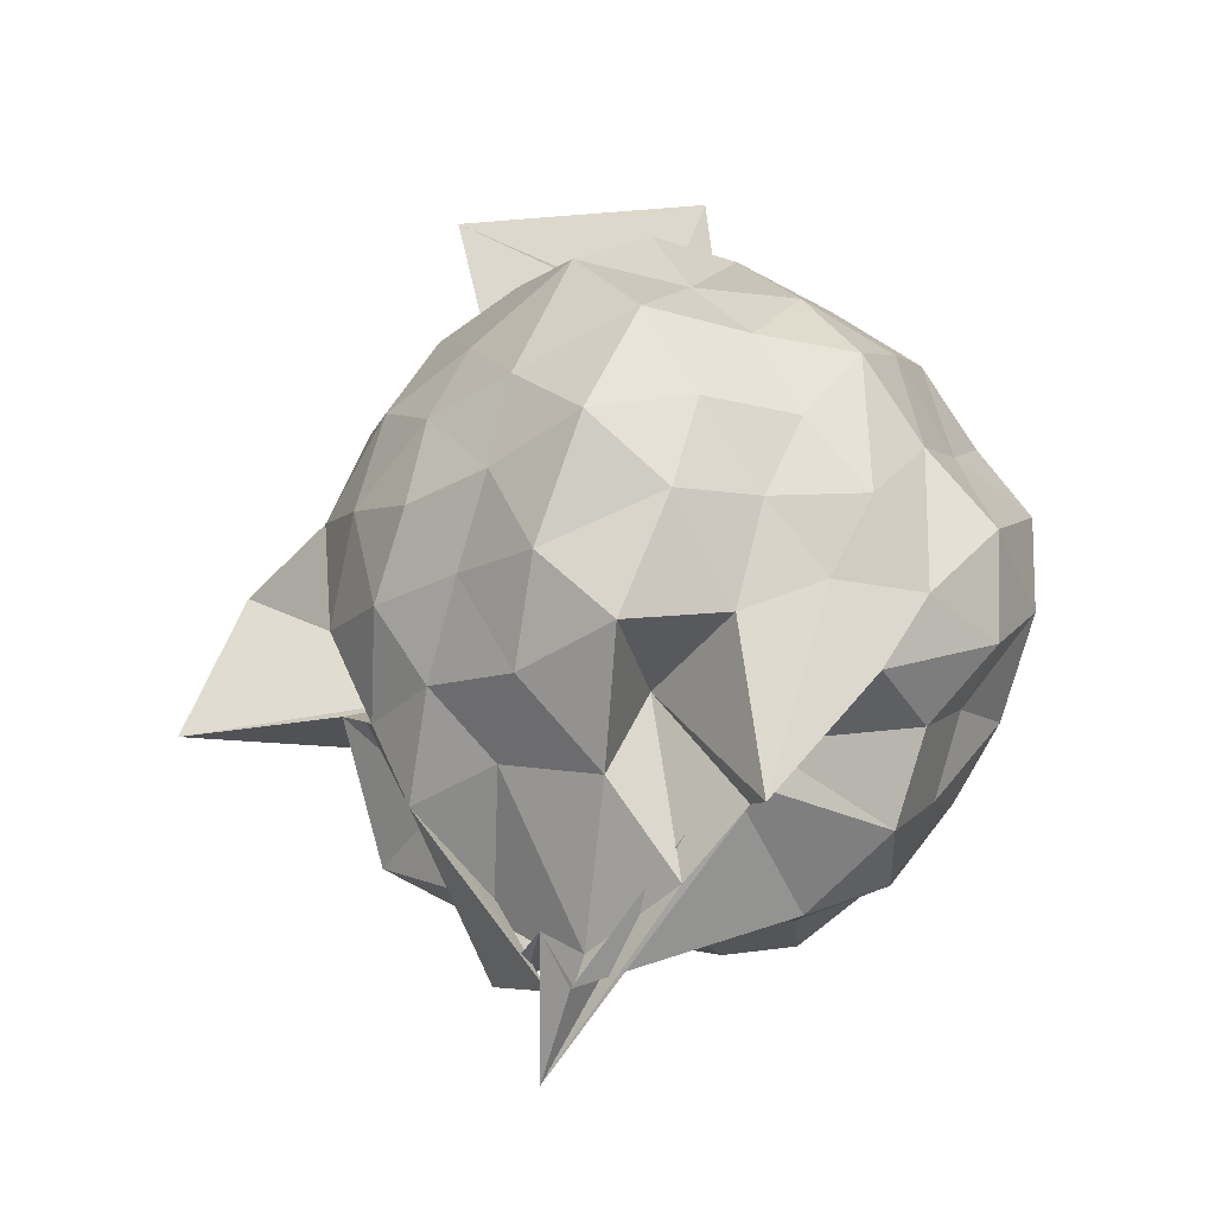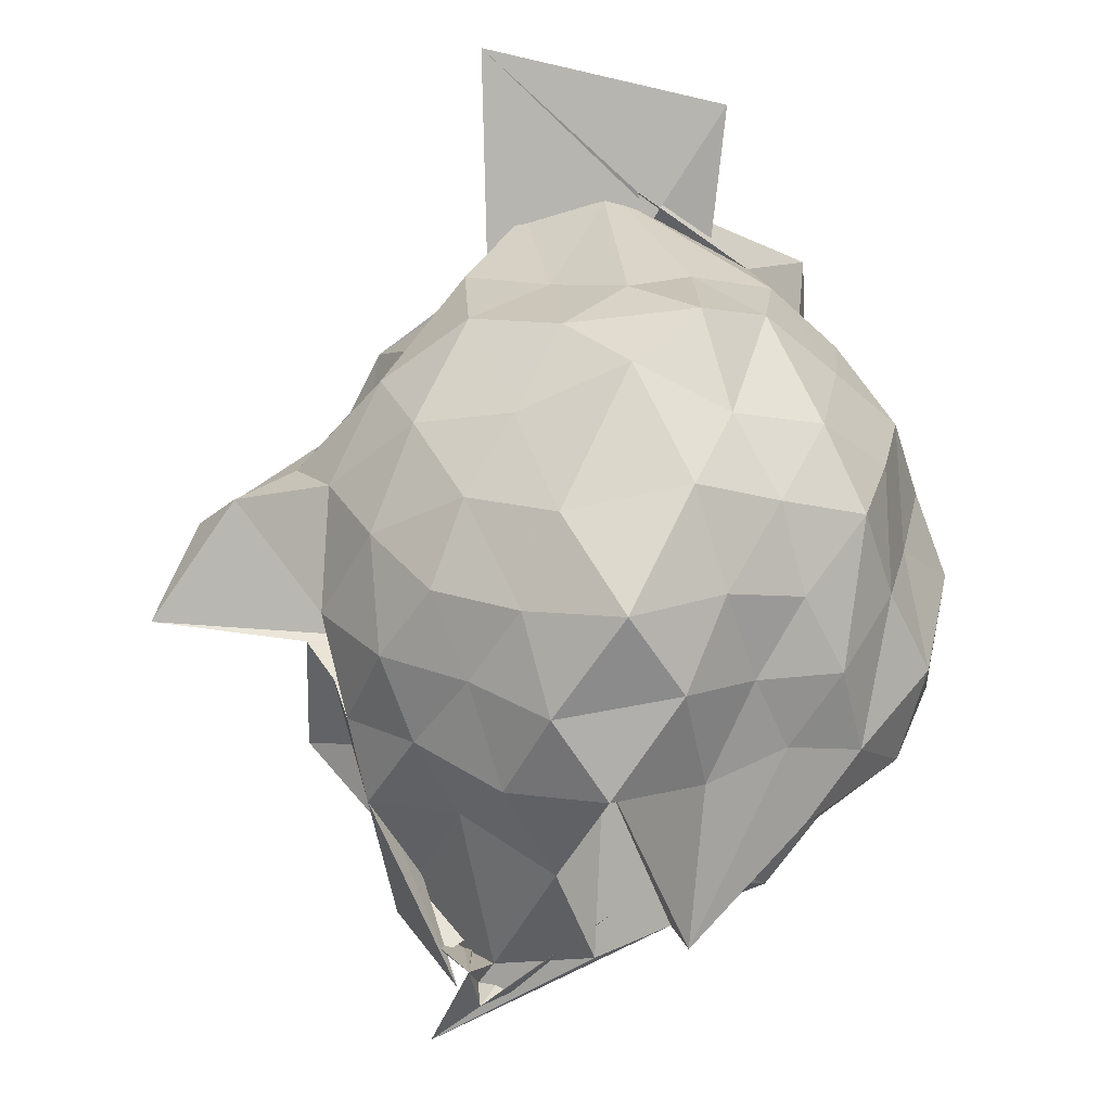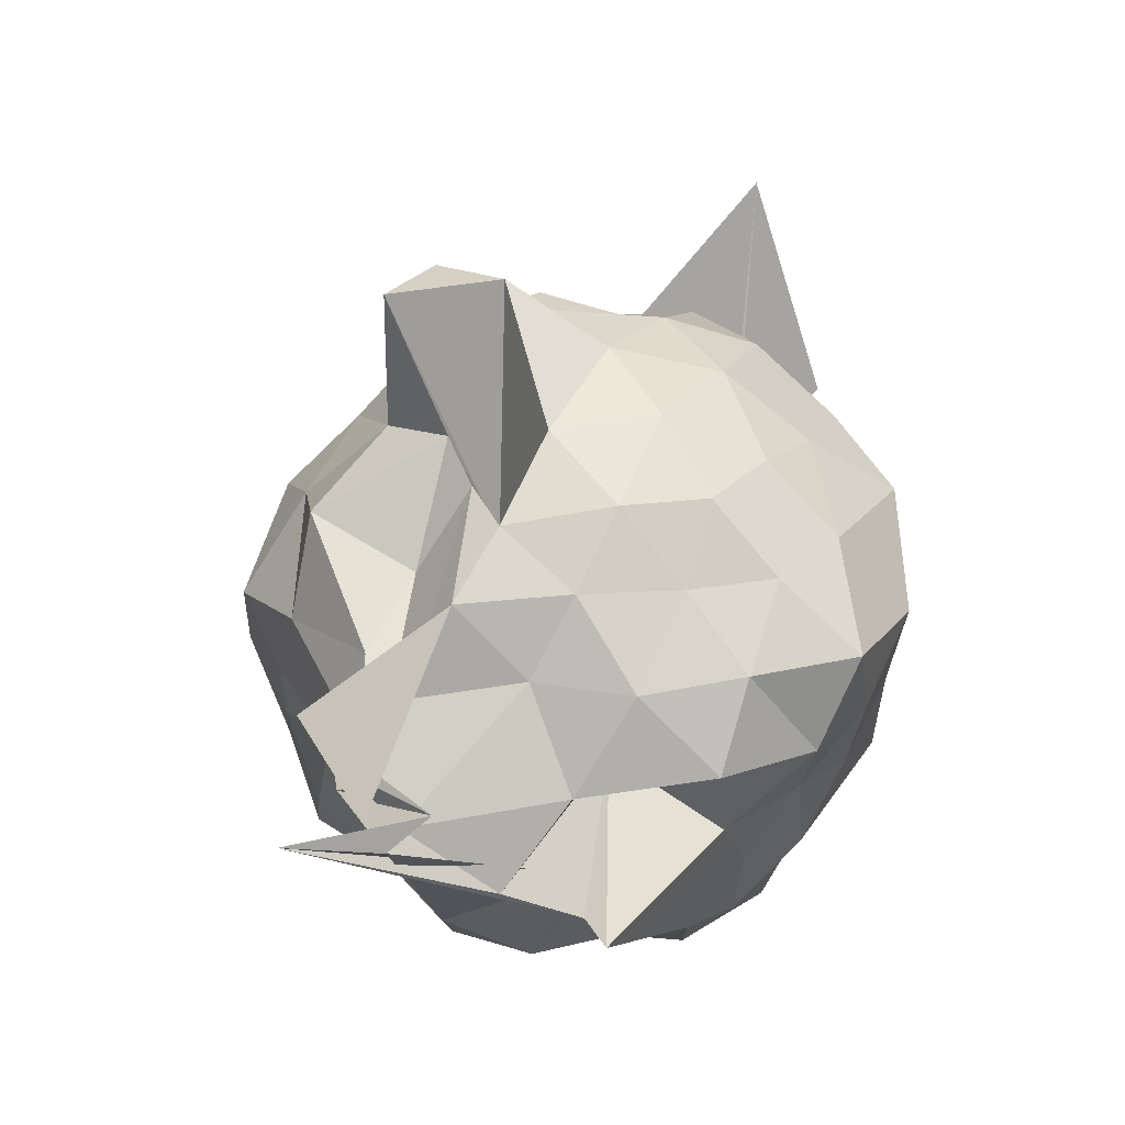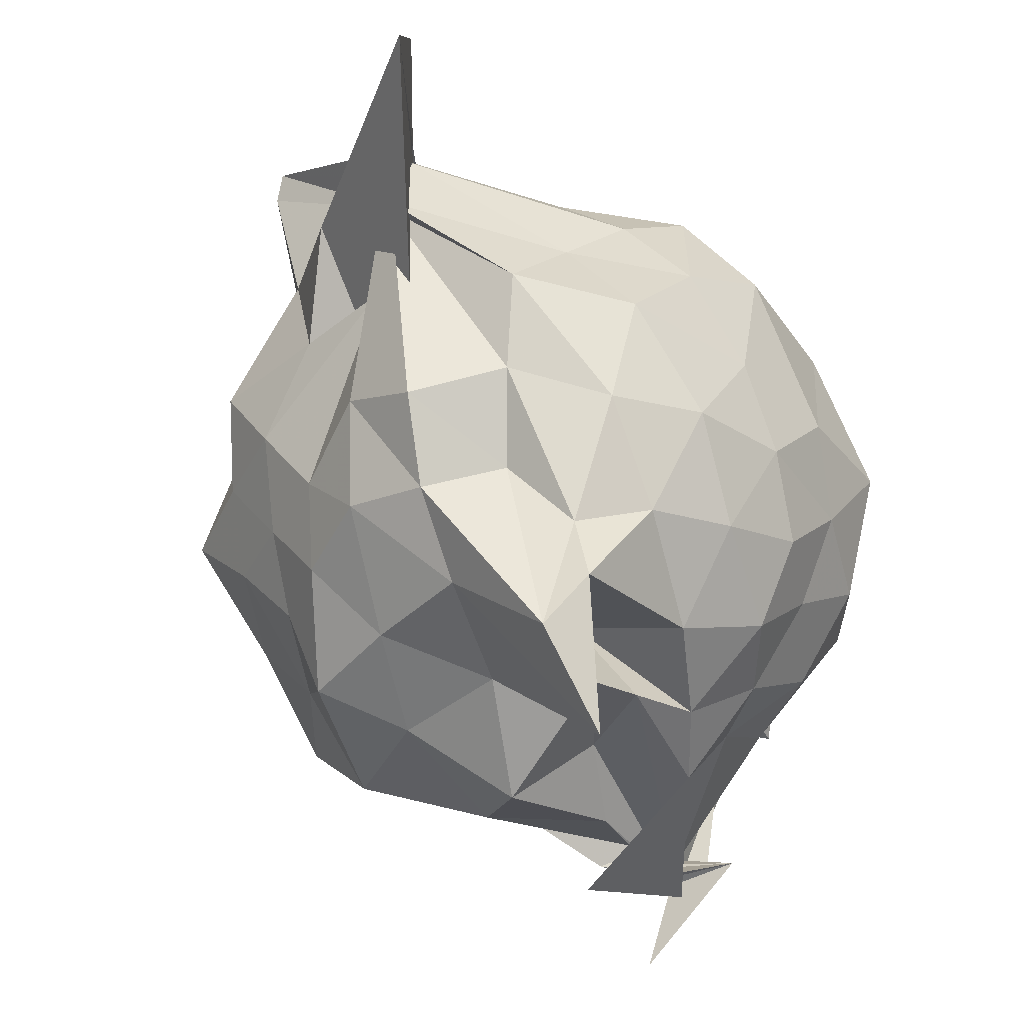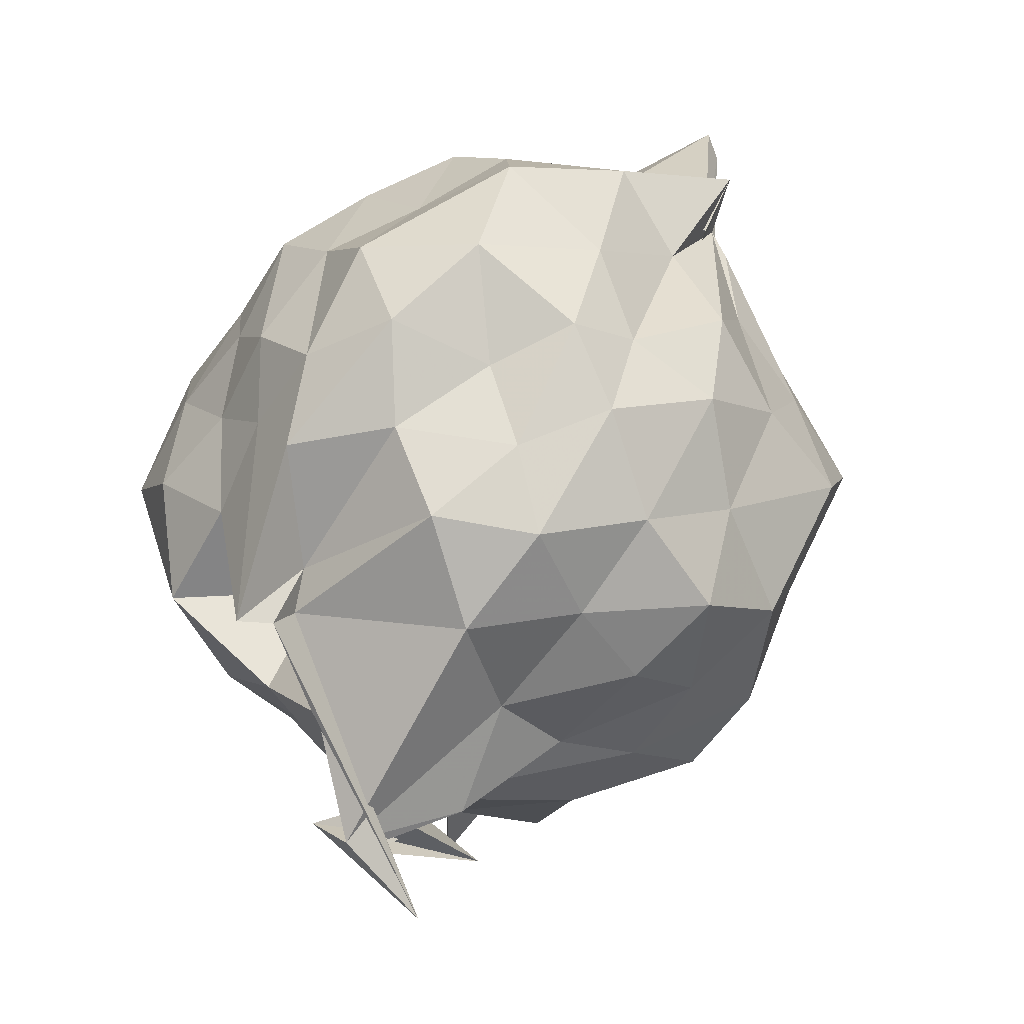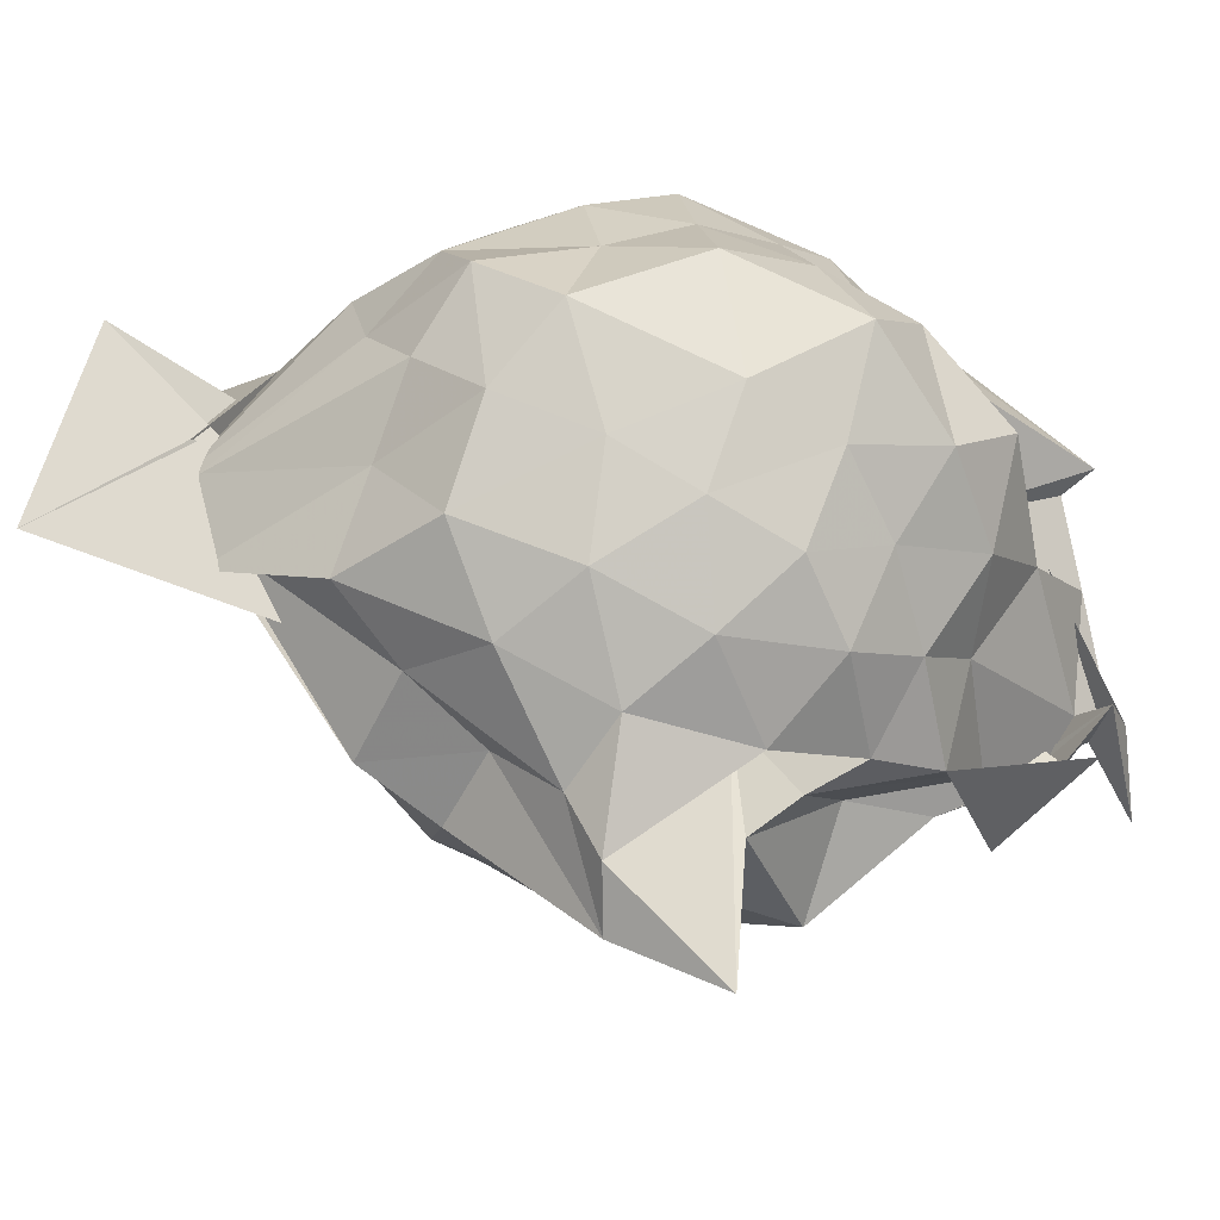
<metadata>
{"format":"obj","ext":"obj","renderer":"f3d","projection":"perspective","resolution":1024,"background":"white","views":[{"elev":-66.9,"azim":104.0,"up":"+Z"},{"elev":-33.8,"azim":87.0,"up":"+Z"},{"elev":-54.3,"azim":25.2,"up":"+Z"},{"elev":-69.6,"azim":44.2,"up":"+Y"},{"elev":34.7,"azim":-143.1,"up":"+Y"},{"elev":-38.4,"azim":97.6,"up":"+Y"}]}
</metadata>
<code>
v 0.2072 -0.303 1.811
v -0.2025 -0.3154 -0.3071
v 0.8183 -0.2792 1.202
v 0.7039 -0.0911 1.338
v 0.5797 0.1503 1.409
v 0.4311 0.3514 1.322
v 0.2045 0.4026 1.174
v -0.01236 0.4475 1.359
v -0.2538 0.4645 1.497
v -0.2384 0.3161 1.441
v -0.4735 0.21 1.225
v -0.6405 -0.01484 1.278
v -0.7666 -0.2708 1.364
v -0.6471 -0.5192 1.269
v -0.5641 -0.7389 1.143
v -0.3745 -0.8689 1.226
v -0.1374 -0.9575 1.302
v 0.06791 -1.068 1.235
v 0.2499 -0.9922 1.095
v 0.4198 -0.8742 1.27
v 0.5803 -0.7186 1.413
v 0.6864 -0.4815 1.307
v 0.9224 -0.09499 1.049
v 0.7726 0.1002 1.152
v 0.5951 0.3134 1.1
v 0.4021 0.5092 1.074
v 0.1653 0.602 1.005
v -0.1056 0.5761 1.181
v -0.2985 0.3884 1.149
v -0.556 0.3436 1.005
v -0.7136 0.09925 1.027
v -0.8651 -0.131 1.121
v -0.803 -0.4628 1.037
v -0.7083 -0.7014 0.9237
v -0.5994 -0.934 0.974
v -0.3193 -1.038 1
v -0.03335 -1.169 1.01
v 0.1358 -1.448 0.8472
v 0.3177 -1.172 0.912
v 0.5796 -0.9422 1.034
v 0.7585 -0.7075 1.119
v 0.8842 -0.46 1.011
v 0.8517 -0.01481 0.7582
v 0.7383 0.2442 0.8161
v 0.5288 0.4435 0.8388
v 0.2607 0.5305 0.7379
v 0.01649 0.6981 0.823
v -0.2819 0.5455 0.8205
v -0.4681 0.3903 0.7135
v -0.6701 0.2468 0.7907
v -0.7901 -0.01035 0.7124
v -0.9223 -0.3021 0.7433
v -0.8635 -0.6375 0.7531
v -0.7554 -0.8483 0.6476
v -0.4756 -1.017 0.7422
v -0.1662 -1.124 0.7237
v 0.06107 -1.566 0.5621
v 0.2861 -1.341 0.8302
v 0.4636 -1.072 0.7621
v 0.7023 -0.8463 0.8041
v 0.8359 -0.5851 0.7476
v 0.9766 -0.2865 0.8196
v 0.7665 0.1138 0.5428
v 0.636 0.3588 0.5986
v 0.3939 0.457 0.5061
v 0.1837 0.5863 0.3992
v -0.1107 0.6399 0.5206
v -0.4009 0.4964 0.5419
v -0.5659 0.3341 0.4786
v -0.722 0.08883 0.4225
v -0.8832 -0.1463 0.4834
v -0.804 -0.4938 0.542
v -0.7002 -0.6977 0.4299
v -0.5505 -0.8939 0.3535
v -0.3732 -1.131 0.4348
v 0.02613 -1.132 0.5332
v -0.001017 -0.7711 0.5634
v 0.2922 -1.081 0.4593
v 0.5566 -0.9508 0.5437
v 0.7484 -0.7082 0.5368
v 0.846 -0.4664 0.4319
v 0.921 -0.1278 0.4788
v 0.5992 0.188 0.3574
v 0.4109 0.3095 0.2436
v 0.1664 0.3857 0.1517
v -0.04455 0.5234 0.2443
v -0.2586 0.4024 0.3731
v -0.4333 0.2878 0.2575
v -0.5797 0.135 0.152
v -0.6611 -0.1179 0.2269
v -0.769 -0.3301 0.3228
v -0.5972 -0.5753 0.2284
v -0.3833 -0.627 -0.1458
v -0.3224 -0.8762 0.1027
v -0.1692 -0.9129 0.3157
v 0.05875 -1.049 0.3928
v 0.1189 -1.004 0.2338
v 0.4122 -0.9171 0.2559
v 0.6165 -0.7877 0.3334
v 0.699 -0.5557 0.2249
v 0.8176 -0.2944 0.1394
v 0.7399 -0.03466 0.2674
v 0.5263 -0.3176 1.763
v 0.4936 -0.2768 1.806
v 0.4039 0.1105 1.627
v 0.1897 0.2703 1.424
v -0.2675 0.3643 1.36
v -0.2477 0.2651 1.341
v -0.3094 0.2783 1.405
v -0.4446 -0.05156 1.485
v -0.5211 -0.4014 1.452
v -0.4473 -0.6404 1.33
v -0.2342 -0.754 1.384
v 0.02788 -0.7897 1.48
v 0.2019 -0.9617 1.423
v 0.4092 -0.4338 1.733
v 0.4462 -0.5476 1.766
v 0.1225 -0.02099 1.458
v 0.5467 -0.2232 1.787
v 0.09213 0.3334 1.927
v 0.03545 0.2831 1.89
v -0.1564 0.1985 1.589
v -0.3658 -0.2705 1.627
v -0.2958 -0.5319 1.521
v 0.2285 -0.5019 1.593
v 0.4697 -0.3805 1.799
v 0.7196 0.03027 1.979
v 0.8126 -0.6897 2.079
v 0.3597 -0.1183 1.675
v -0.03121 -0.06364 1.698
v -0.03678 -0.4076 1.61
v -0.01572 -0.6179 1.186
v 0.4976 0.06092 0.1605
v 0.2893 0.1666 0.08288
v 0.0847 0.2365 -0.03267
v -0.1555 0.309 0.1135
v -0.3545 0.1801 0.00494
v -0.4989 -0.07923 -0.04415
v -0.5309 -0.3771 0.05943
v -0.516 -0.6389 -0.09066
v -0.3688 -0.7206 -0.2258
v -0.3994 -0.6828 -0.3147
v -0.04031 -0.9425 0.06563
v 0.2459 -0.8207 0.09309
v 0.4902 -0.6841 0.1374
v 0.5674 -0.4741 -0.01645
v 0.6179 -0.1349 0.03491
v 0.3179 -0.05826 -0.05088
v -0.01621 -0.07919 -0.3633
v -0.0007493 -0.0828 -0.0871
v -0.03254 -0.1648 -0.1662
v -0.366 -0.6196 -0.3833
v -0.2218 -0.6549 -0.3486
v -0.5189 -0.8585 -0.02895
v 0.05617 -0.6939 -0.01416
v 0.3054 -0.5853 -0.08286
v 0.4129 -0.3162 -0.1651
v 0.1026 -0.309 0.09401
v -0.05789 -0.1207 -0.275
v -0.5998 -0.7514 -0.3845
v -0.3543 -0.5841 -0.2602
v 0.05439 -0.4337 -0.1922
f 3 23 4
f 4 23 24
f 4 24 5
f 5 24 25
f 5 25 6
f 6 25 26
f 6 26 7
f 7 26 27
f 7 27 8
f 8 27 28
f 8 28 9
f 9 28 29
f 9 29 10
f 10 29 30
f 10 30 11
f 11 30 31
f 11 31 12
f 12 31 32
f 12 32 13
f 13 32 33
f 13 33 14
f 14 33 34
f 14 34 15
f 15 34 35
f 15 35 16
f 16 35 36
f 16 36 17
f 17 36 37
f 17 37 18
f 18 37 38
f 18 38 19
f 19 38 39
f 19 39 20
f 20 39 40
f 20 40 21
f 21 40 41
f 21 41 22
f 22 41 42
f 22 42 3
f 3 42 23
f 23 43 24
f 24 43 44
f 24 44 25
f 25 44 45
f 25 45 26
f 26 45 46
f 26 46 27
f 27 46 47
f 27 47 28
f 28 47 48
f 28 48 29
f 29 48 49
f 29 49 30
f 30 49 50
f 30 50 31
f 31 50 51
f 31 51 32
f 32 51 52
f 32 52 33
f 33 52 53
f 33 53 34
f 34 53 54
f 34 54 35
f 35 54 55
f 35 55 36
f 36 55 56
f 36 56 37
f 37 56 57
f 37 57 38
f 38 57 58
f 38 58 39
f 39 58 59
f 39 59 40
f 40 59 60
f 40 60 41
f 41 60 61
f 41 61 42
f 42 61 62
f 42 62 23
f 23 62 43
f 43 63 44
f 44 63 64
f 44 64 45
f 45 64 65
f 45 65 46
f 46 65 66
f 46 66 47
f 47 66 67
f 47 67 48
f 48 67 68
f 48 68 49
f 49 68 69
f 49 69 50
f 50 69 70
f 50 70 51
f 51 70 71
f 51 71 52
f 52 71 72
f 52 72 53
f 53 72 73
f 53 73 54
f 54 73 74
f 54 74 55
f 55 74 75
f 55 75 56
f 56 75 76
f 56 76 57
f 57 76 77
f 57 77 58
f 58 77 78
f 58 78 59
f 59 78 79
f 59 79 60
f 60 79 80
f 60 80 61
f 61 80 81
f 61 81 62
f 62 81 82
f 62 82 43
f 43 82 63
f 63 83 64
f 64 83 84
f 64 84 65
f 65 84 85
f 65 85 66
f 66 85 86
f 66 86 67
f 67 86 87
f 67 87 68
f 68 87 88
f 68 88 69
f 69 88 89
f 69 89 70
f 70 89 90
f 70 90 71
f 71 90 91
f 71 91 72
f 72 91 92
f 72 92 73
f 73 92 93
f 73 93 74
f 74 93 94
f 74 94 75
f 75 94 95
f 75 95 76
f 76 95 96
f 76 96 77
f 77 96 97
f 77 97 78
f 78 97 98
f 78 98 79
f 79 98 99
f 79 99 80
f 80 99 100
f 80 100 81
f 81 100 101
f 81 101 82
f 82 101 102
f 82 102 63
f 63 102 83
f 103 104 118
f 104 119 118
f 104 105 119
f 105 120 119
f 105 106 120
f 106 107 120
f 107 121 120
f 107 108 121
f 108 122 121
f 108 109 122
f 109 110 122
f 110 123 122
f 110 111 123
f 111 124 123
f 111 112 124
f 112 113 124
f 113 125 124
f 113 114 125
f 114 126 125
f 114 115 126
f 115 116 126
f 116 127 126
f 116 117 127
f 117 118 127
f 117 103 118
f 118 119 128
f 119 129 128
f 119 120 129
f 120 121 129
f 121 130 129
f 121 122 130
f 122 123 130
f 123 131 130
f 123 124 131
f 124 125 131
f 125 132 131
f 125 126 132
f 126 127 132
f 127 128 132
f 127 118 128
f 133 148 134
f 134 148 149
f 134 149 135
f 135 149 150
f 135 150 136
f 136 150 137
f 137 150 151
f 137 151 138
f 138 151 152
f 138 152 139
f 139 152 140
f 140 152 153
f 140 153 141
f 141 153 154
f 141 154 142
f 142 154 143
f 143 154 155
f 143 155 144
f 144 155 156
f 144 156 145
f 145 156 146
f 146 156 157
f 146 157 147
f 147 157 148
f 147 148 133
f 148 158 149
f 149 158 159
f 149 159 150
f 150 159 151
f 151 159 160
f 151 160 152
f 152 160 153
f 153 160 161
f 153 161 154
f 154 161 155
f 155 161 162
f 155 162 156
f 156 162 157
f 157 162 158
f 157 158 148
f 3 4 103
f 103 4 104
f 4 5 104
f 104 5 105
f 5 6 105
f 105 6 106
f 6 7 106
f 7 8 106
f 106 8 107
f 8 9 107
f 107 9 108
f 9 10 108
f 108 10 109
f 10 11 109
f 11 12 109
f 109 12 110
f 12 13 110
f 110 13 111
f 13 14 111
f 111 14 112
f 14 15 112
f 15 16 112
f 112 16 113
f 16 17 113
f 113 17 114
f 17 18 114
f 114 18 115
f 18 19 115
f 19 20 115
f 115 20 116
f 20 21 116
f 116 21 117
f 21 22 117
f 117 22 103
f 22 3 103
f 83 133 84
f 84 133 134
f 84 134 85
f 85 134 135
f 85 135 86
f 86 135 136
f 86 136 87
f 87 136 88
f 88 136 137
f 88 137 89
f 89 137 138
f 89 138 90
f 90 138 139
f 90 139 91
f 91 139 92
f 92 139 140
f 92 140 93
f 93 140 141
f 93 141 94
f 94 141 142
f 94 142 95
f 95 142 96
f 96 142 143
f 96 143 97
f 97 143 144
f 97 144 98
f 98 144 145
f 98 145 99
f 99 145 100
f 100 145 146
f 100 146 101
f 101 146 147
f 101 147 102
f 102 147 133
f 102 133 83
f 128 129 1
f 129 130 1
f 130 131 1
f 131 132 1
f 132 128 1
f 159 158 2
f 160 159 2
f 161 160 2
f 162 161 2
f 158 162 2

</code>
